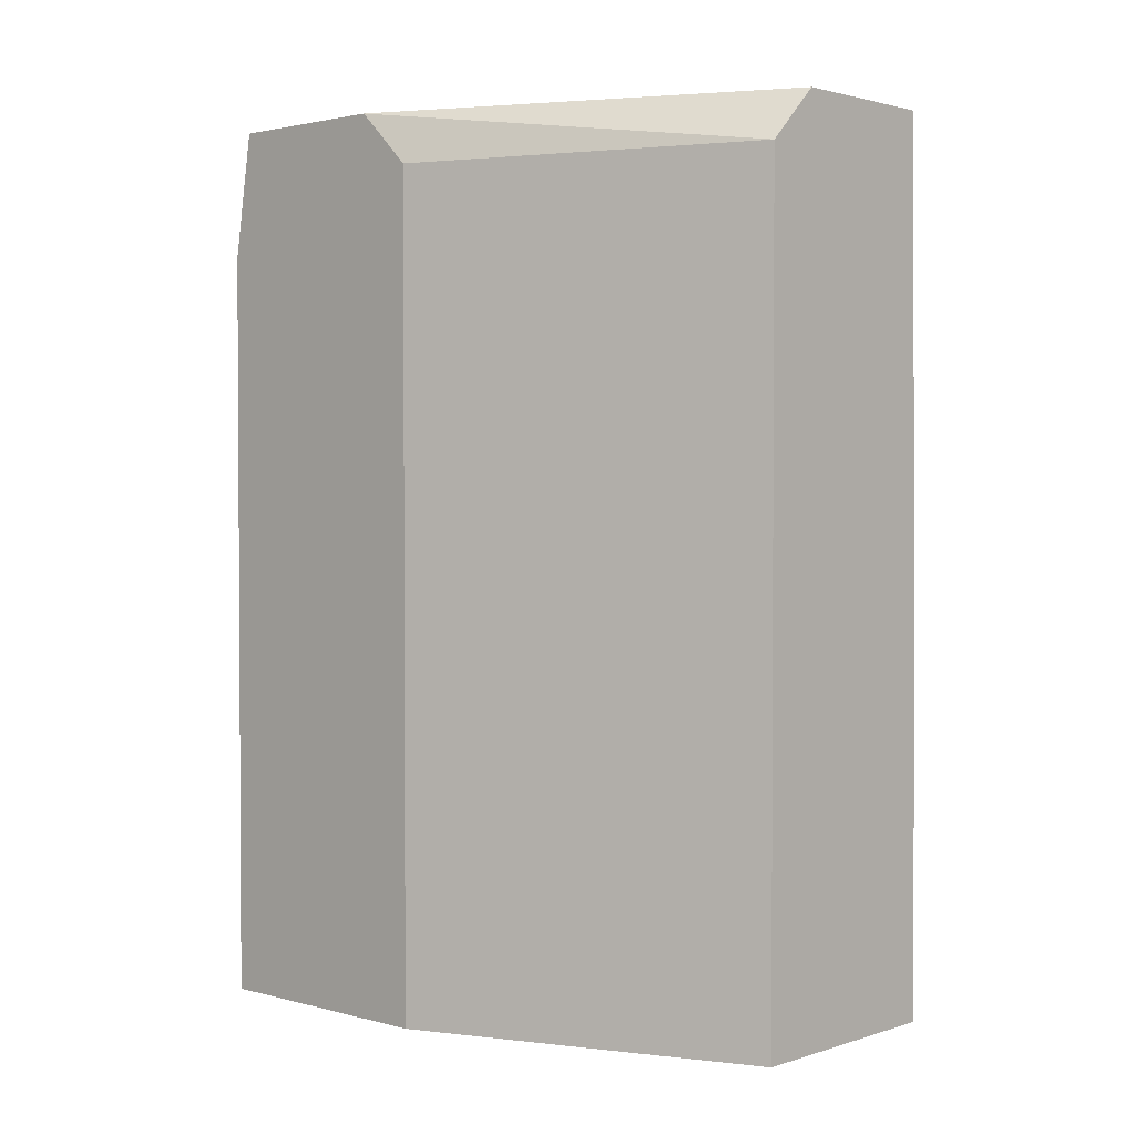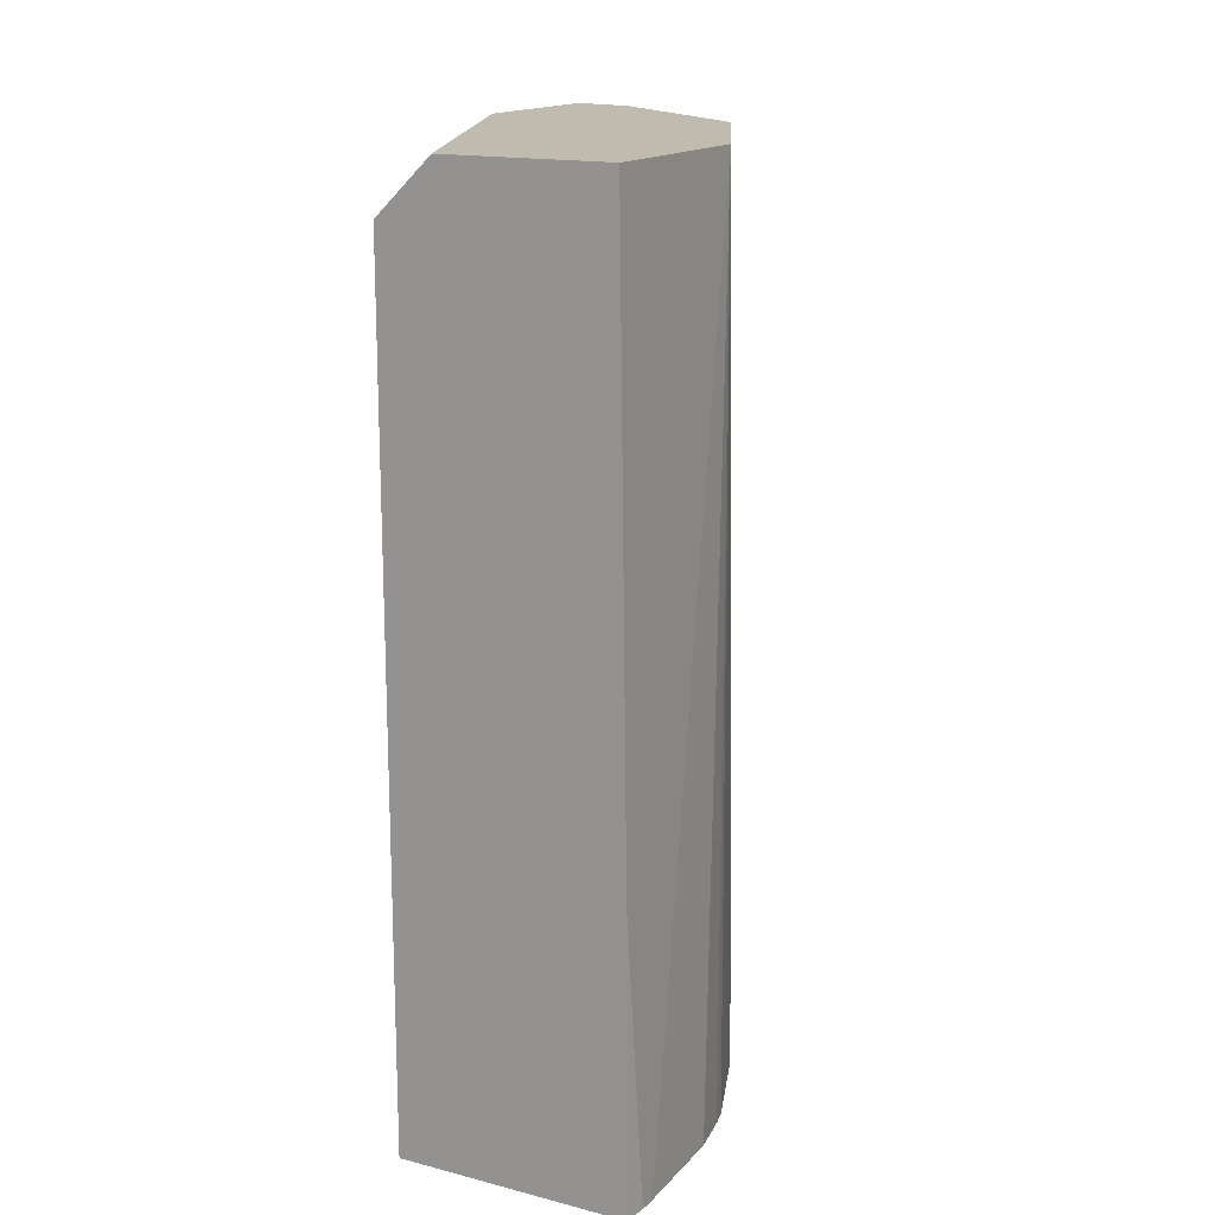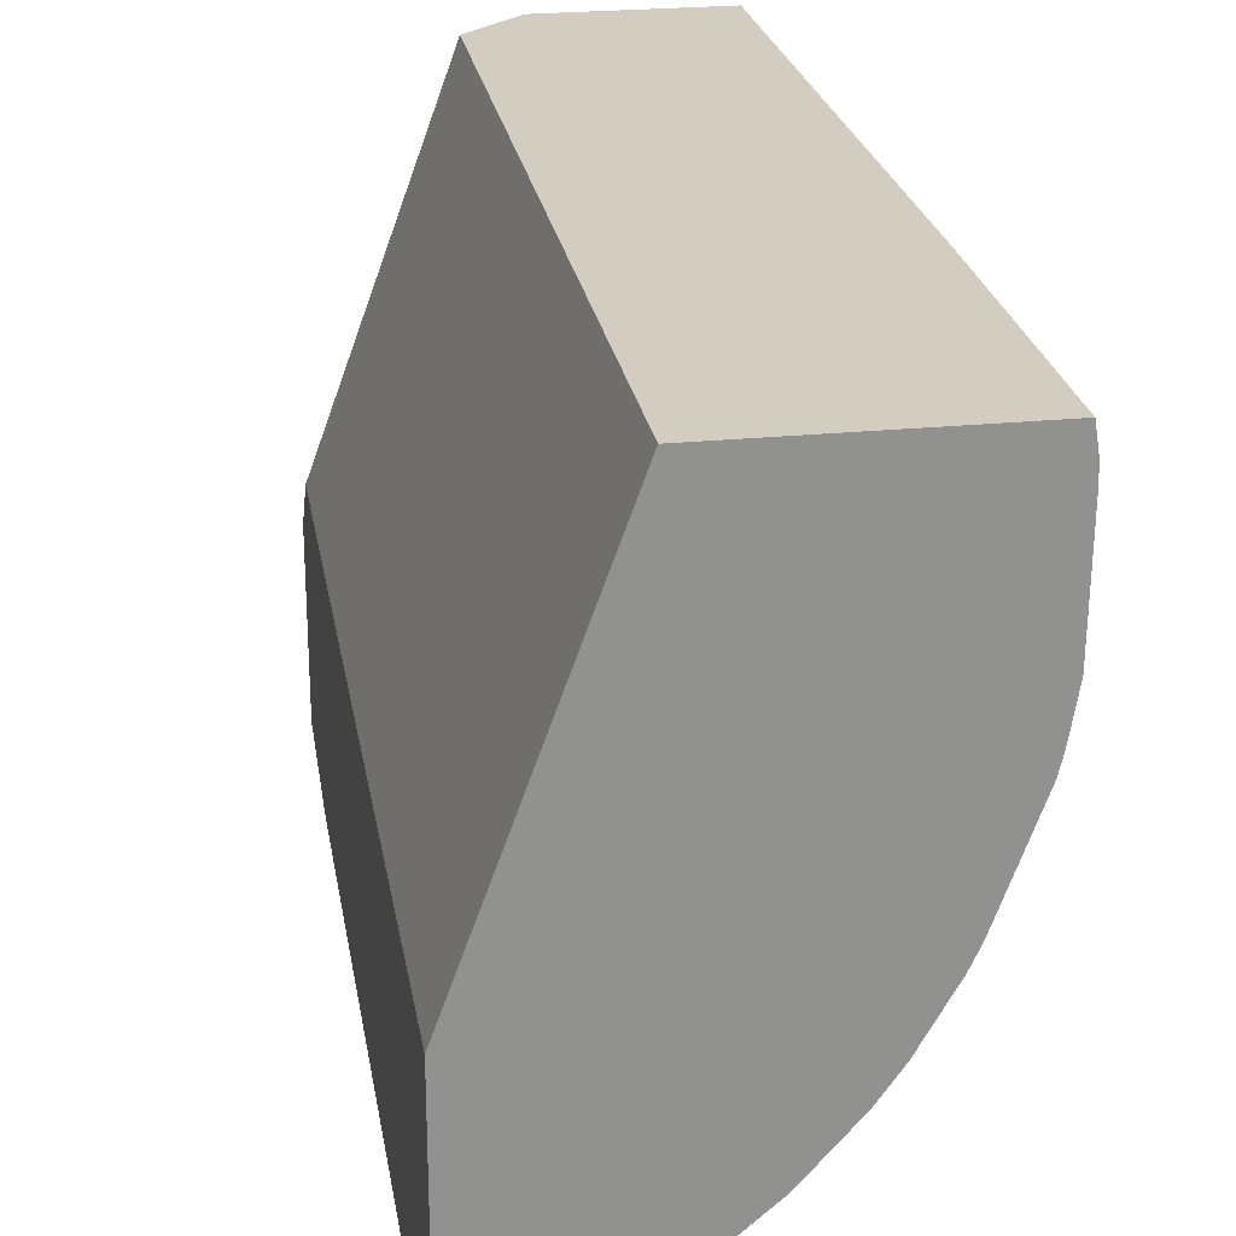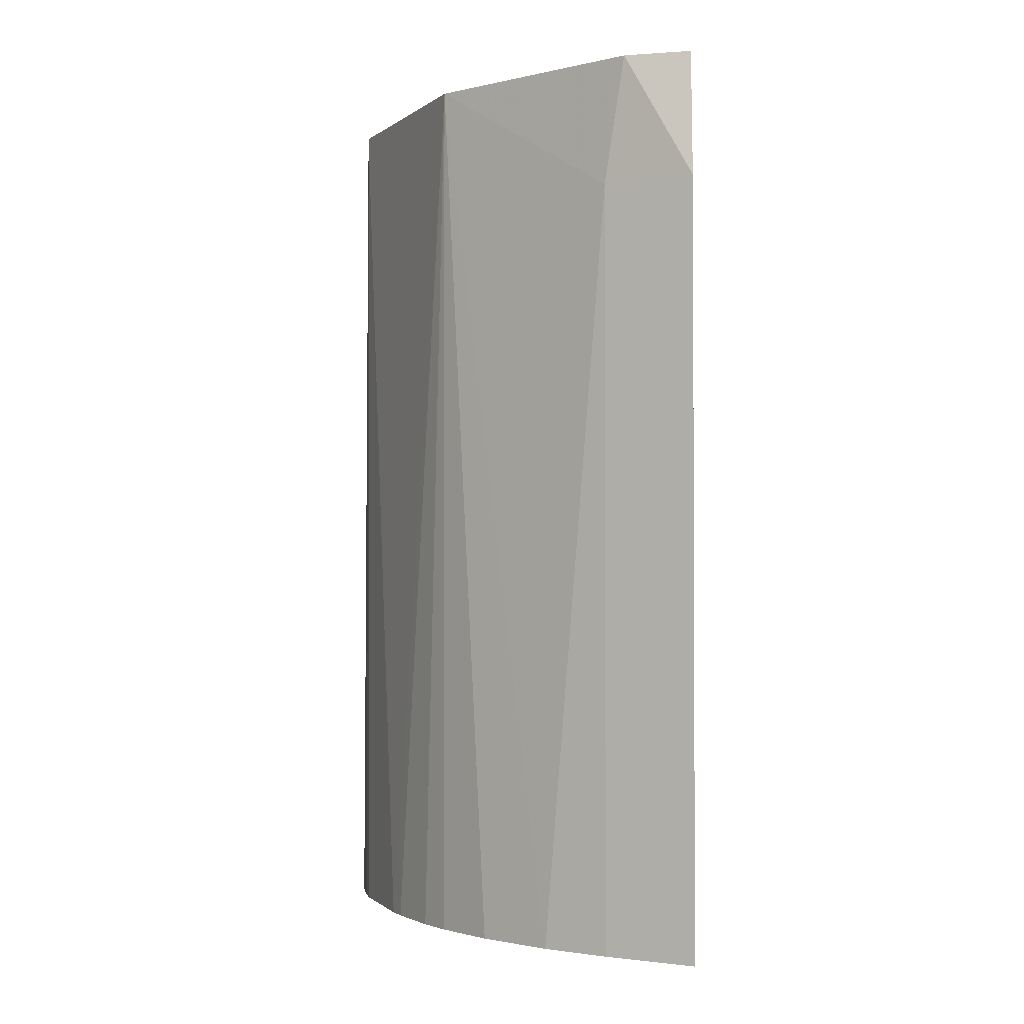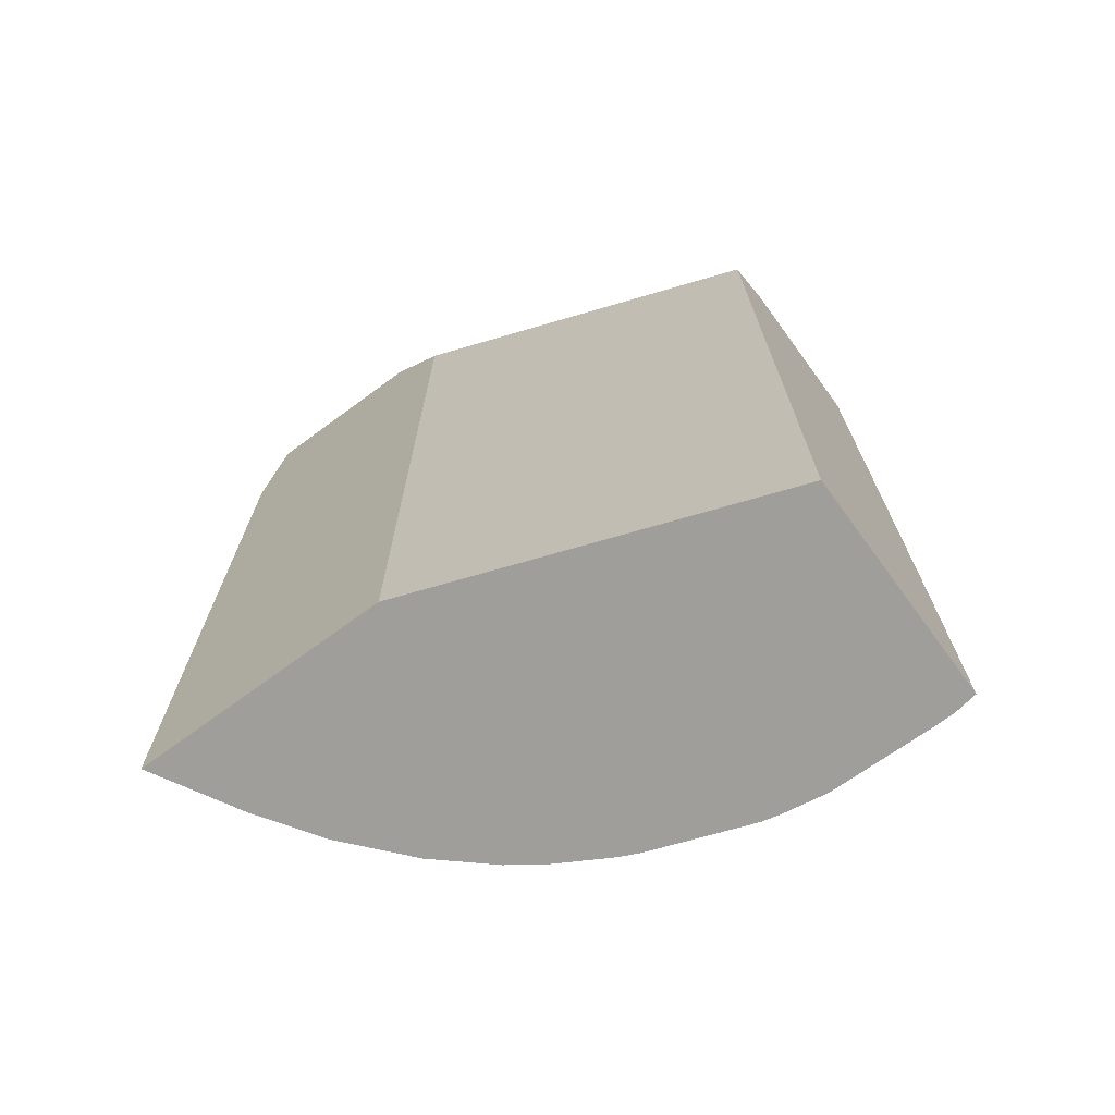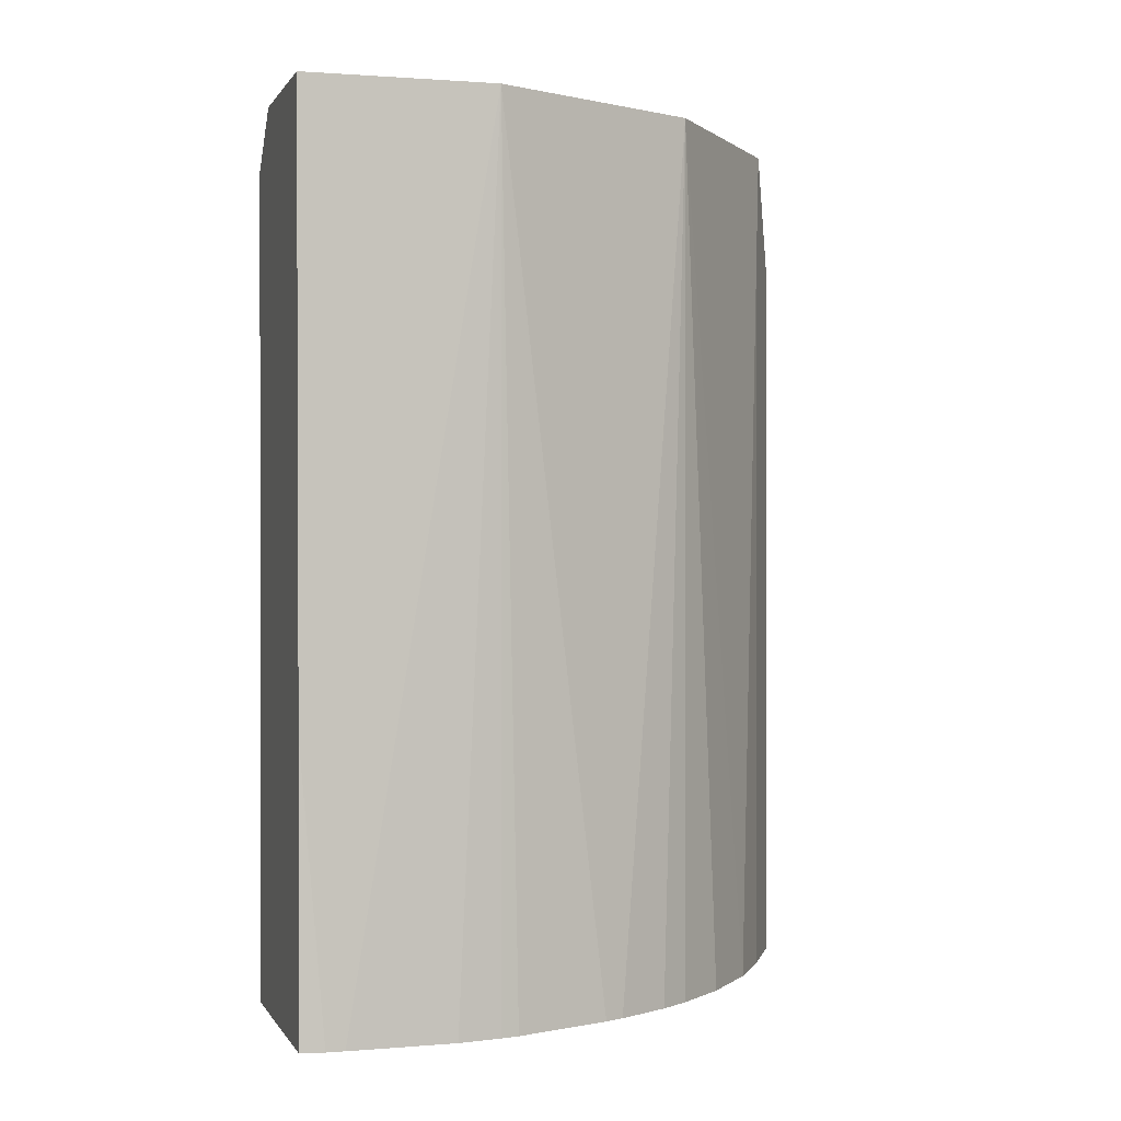
<metadata>
{"format":"obj","ext":"obj","renderer":"f3d","projection":"perspective","resolution":1024,"background":"white","views":[{"elev":2.0,"azim":132.6,"up":"+Z"},{"elev":16.0,"azim":-152.2,"up":"+Z"},{"elev":24.4,"azim":170.6,"up":"+Y"},{"elev":-1.7,"azim":0.9,"up":"+Z"},{"elev":-70.8,"azim":126.3,"up":"+Z"},{"elev":0.3,"azim":-106.6,"up":"+Z"}]}
</metadata>
<code>
v 0.02584 0.02295 -0.0131
v 0.02584 0.02295 -0.01275
v 0.02538 0.0232 -0.01275
v 0.02538 0.0232 -0.01698
v 0.02584 0.02295 -0.01698
v 0.02584 0.02306 -0.01205
v 0.02548 0.02315 -0.01205
v 0.02445 0.024 -0.01205
v 0.02505 0.02342 -0.01698
v 0.02584 0.02434 -0.01698
v 0.02584 0.02403 -0.01205
v 0.02389 0.02521 -0.01205
v 0.02411 0.02457 -0.01698
v 0.02416 0.02446 -0.01698
v 0.02433 0.02416 -0.01698
v 0.02445 0.024 -0.01698
v 0.0247 0.02372 -0.01698
v 0.02514 0.02627 -0.01698
v 0.02584 0.02434 -0.01235
v 0.02584 0.0241 -0.01211
v 0.02514 0.02627 -0.01235
v 0.02506 0.02627 -0.01227
v 0.02483 0.02627 -0.01205
v 0.02391 0.02627 -0.01205
v 0.02384 0.02604 -0.01698
v 0.02385 0.02545 -0.01698
v 0.02389 0.02521 -0.01698
v 0.02392 0.02511 -0.01698
v 0.02387 0.02627 -0.01698
v 0.02388 0.02627 -0.01473
v 0.02385 0.02614 -0.01698
v 0.02387 0.02627 -0.01539
f 1 2 3
f 1 3 4
f 1 4 5
f 1 5 10
f 1 10 19
f 1 19 20
f 1 20 11
f 1 11 6
f 1 6 2
f 2 6 7
f 2 7 3
f 3 7 8
f 3 8 9
f 3 9 4
f 4 9 17
f 4 17 16
f 4 16 15
f 4 15 14
f 4 14 13
f 4 13 28
f 4 28 27
f 4 27 26
f 4 26 25
f 4 25 31
f 4 31 29
f 4 29 18
f 4 18 10
f 4 10 5
f 6 11 23
f 6 23 24
f 6 24 12
f 6 12 8
f 6 8 7
f 8 12 13
f 8 13 14
f 8 14 15
f 8 15 16
f 8 16 17
f 8 17 9
f 10 18 21
f 10 21 19
f 11 20 21
f 11 21 22
f 11 22 23
f 12 24 25
f 12 25 26
f 12 26 27
f 12 27 28
f 12 28 13
f 18 29 32
f 18 32 30
f 18 30 24
f 18 24 23
f 18 23 22
f 18 22 21
f 19 21 20
f 24 30 31
f 24 31 25
f 29 31 32
f 30 32 31

</code>
